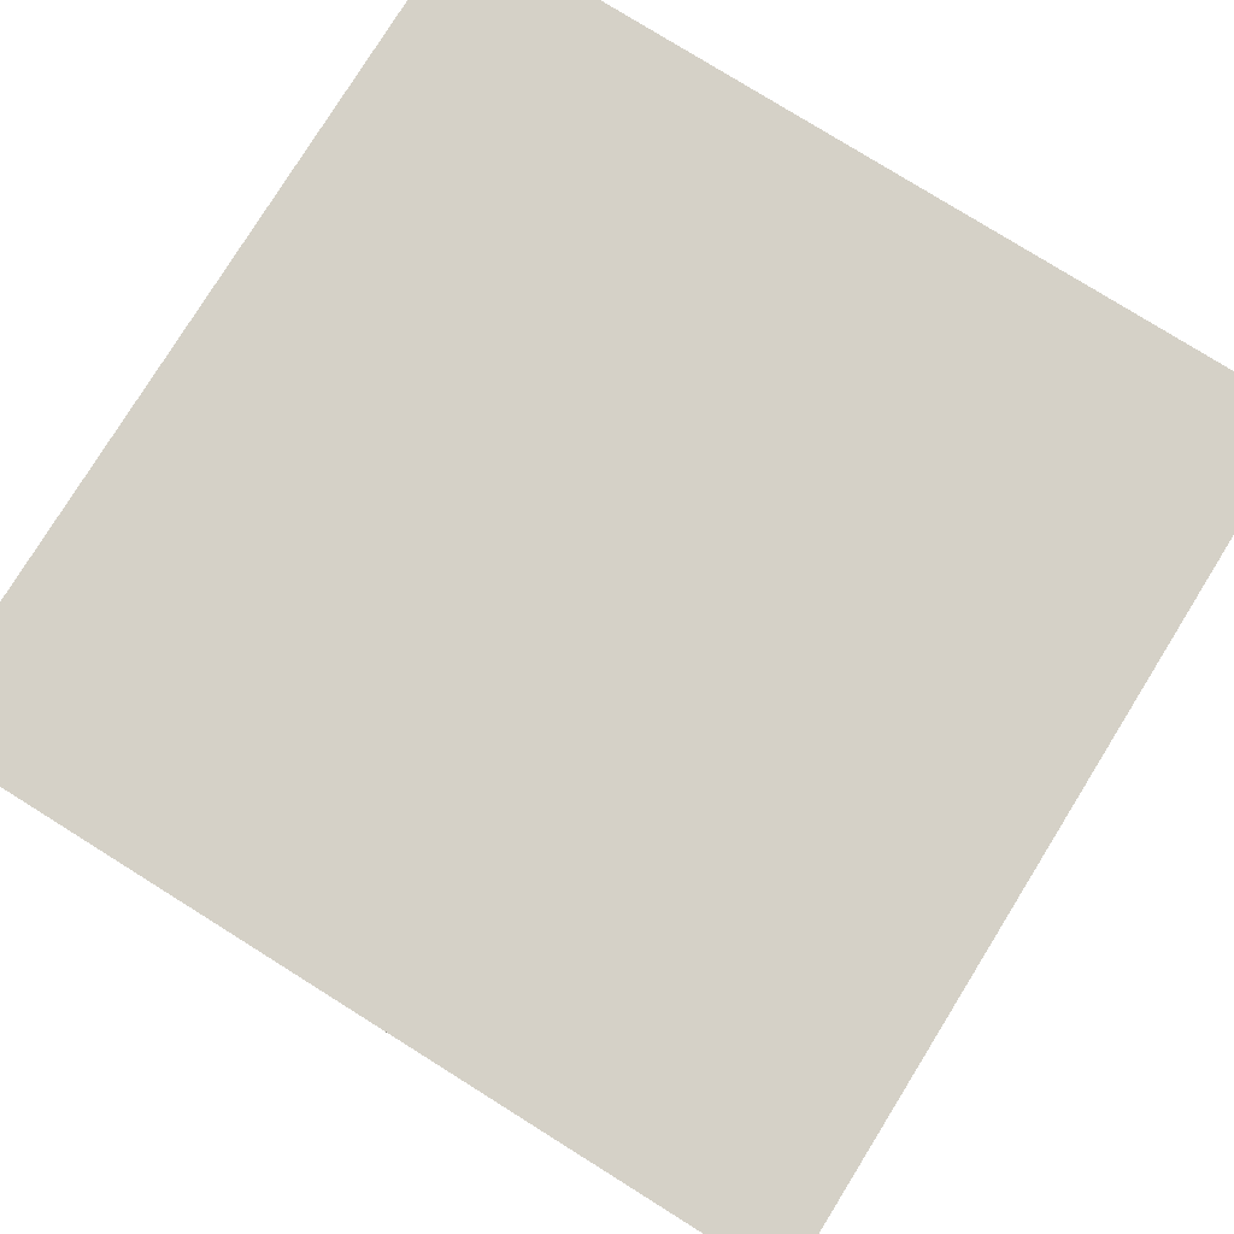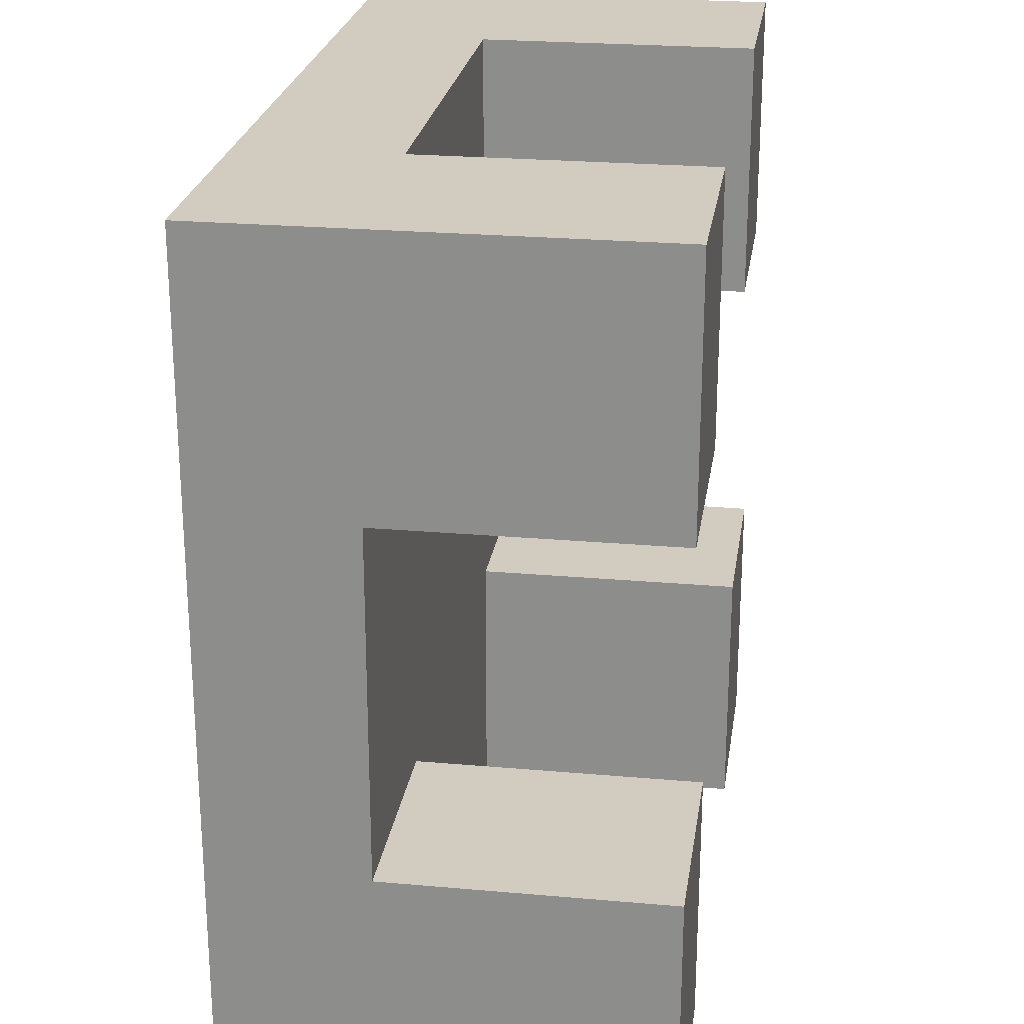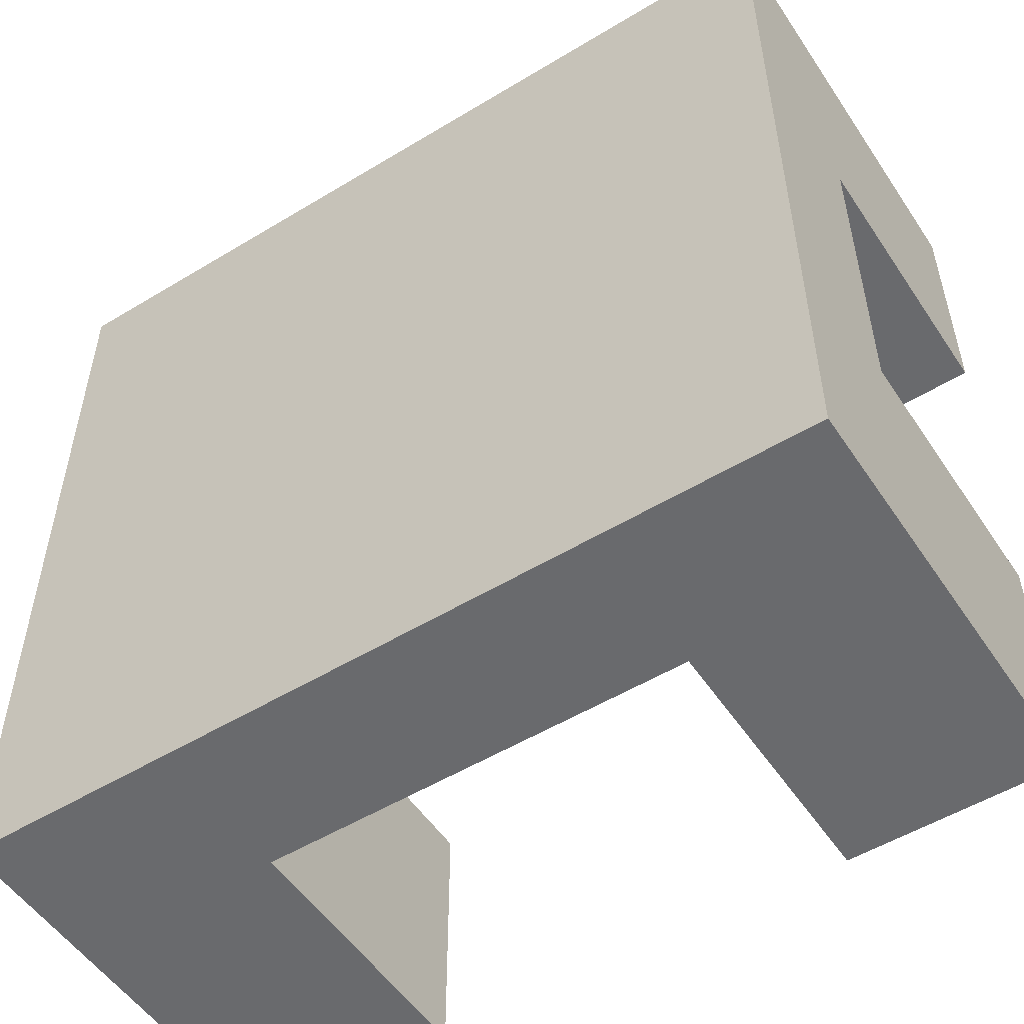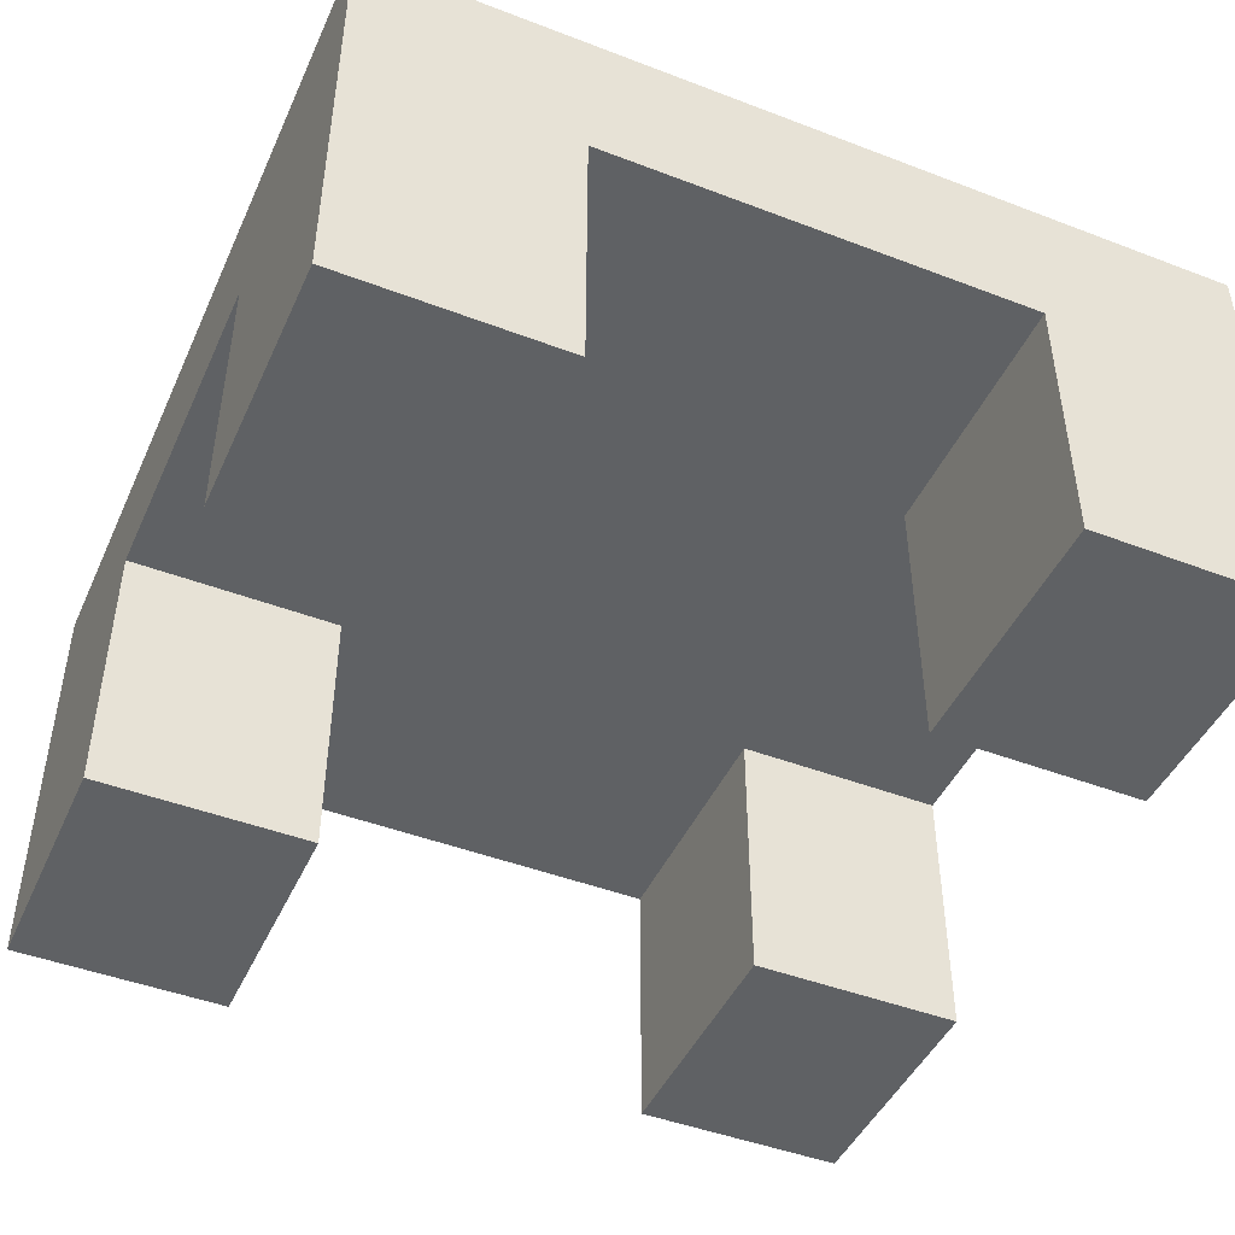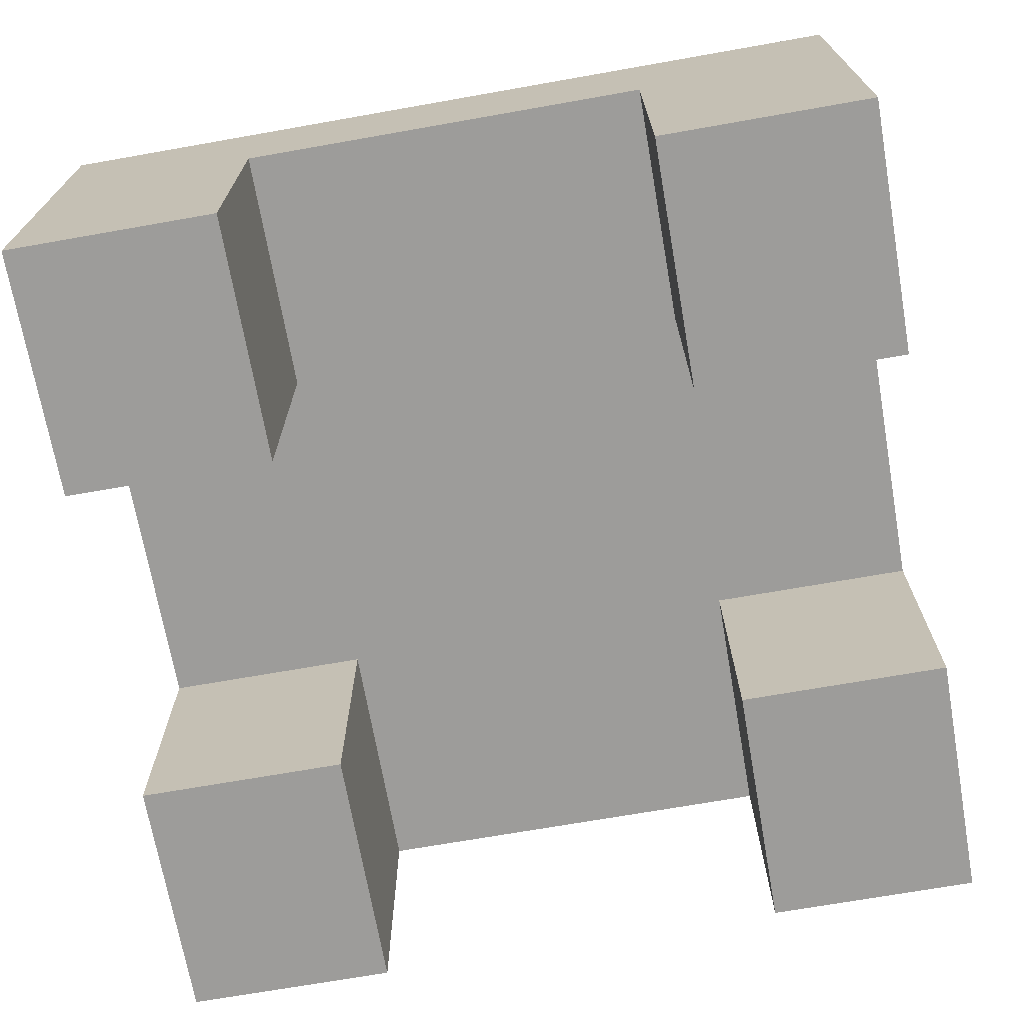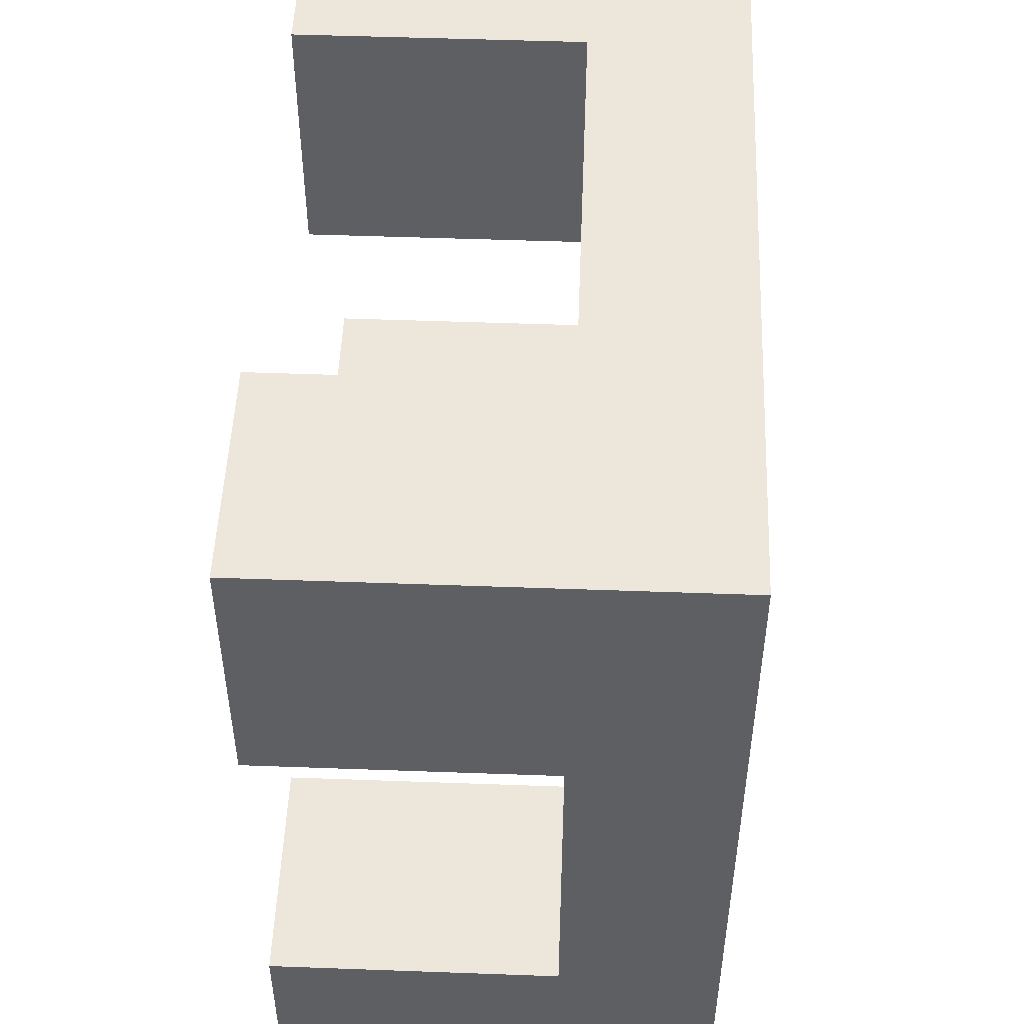
<metadata>
{"format":"obj","ext":"obj","renderer":"f3d","projection":"perspective","resolution":1024,"background":"white","views":[{"elev":79.4,"azim":31.9,"up":"+Y"},{"elev":24.1,"azim":-81.6,"up":"+Z"},{"elev":-53.0,"azim":-147.0,"up":"+Z"},{"elev":-45.8,"azim":156.3,"up":"+Y"},{"elev":-70.1,"azim":10.0,"up":"+Y"},{"elev":50.4,"azim":92.3,"up":"+Z"}]}
</metadata>
<code>
v 2.297 0.6925 2.082
v -2.703 0.6925 2.082
v -2.703 0.6925 5.082
v 2.297 -2.524 -4.918
v -2.703 -2.524 5.082
v 2.297 -2.524 5.082
v 2.297 -2.524 2.082
v -5.203 -2.524 -4.918
v -5.203 2.476 -4.918
v 4.797 -2.524 -4.918
v 4.797 2.476 -4.918
v 4.797 -2.524 5.082
v 4.797 2.476 5.082
v -5.203 -2.524 5.082
v -5.203 2.476 5.082
v -5.203 -2.524 -1.918
v 4.797 -2.524 -1.918
v 4.797 -2.524 2.082
v -5.203 -2.524 2.082
v 4.797 0.6925 -1.918
v 4.797 0.6925 2.082
v -5.203 0.6925 -1.918
v -5.203 0.6925 2.082
v -2.703 -2.524 -4.918
v -2.703 -2.524 -1.918
v -2.703 -2.524 2.082
v 2.297 0.6925 -4.918
v -2.703 0.6925 -4.918
v 2.297 0.6925 5.082
v 2.297 0.6925 -1.918
v 2.297 -2.524 -1.918
v -2.703 0.6925 -1.918
o q_fangdeng
f 1 7 6 29
f 27 4 31 30
f 32 25 24 28
f 3 5 26 2
f 32 28 27 30
f 3 2 1 29
f 28 24 8 9
f 11 10 4 27
f 11 27 28 9
f 20 17 10 11
f 13 12 18 21
f 20 11 13 21
f 6 12 13 29
f 15 14 5 3
f 3 29 13 15
f 23 19 14 15
f 9 8 16 22
f 23 15 9 22
f 9 15 13 11
f 25 16 8 24
f 4 10 17 31
f 5 14 19 26
f 7 18 12 6
f 32 22 16 25
f 31 17 20 30
f 26 19 23 2
f 1 21 18 7
f 32 30 1 2
f 2 23 22 32
f 30 20 21 1

</code>
